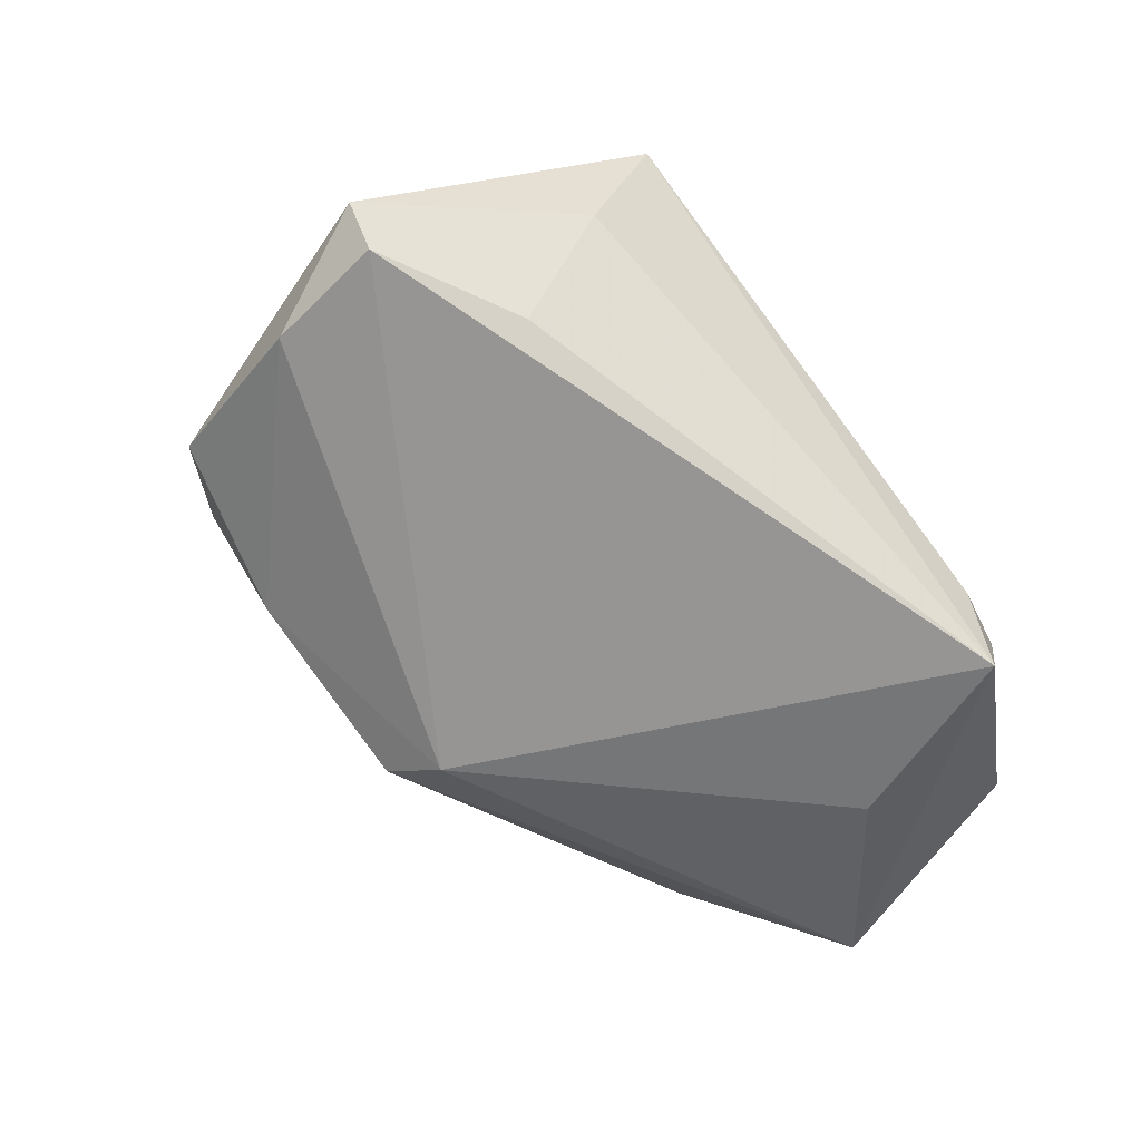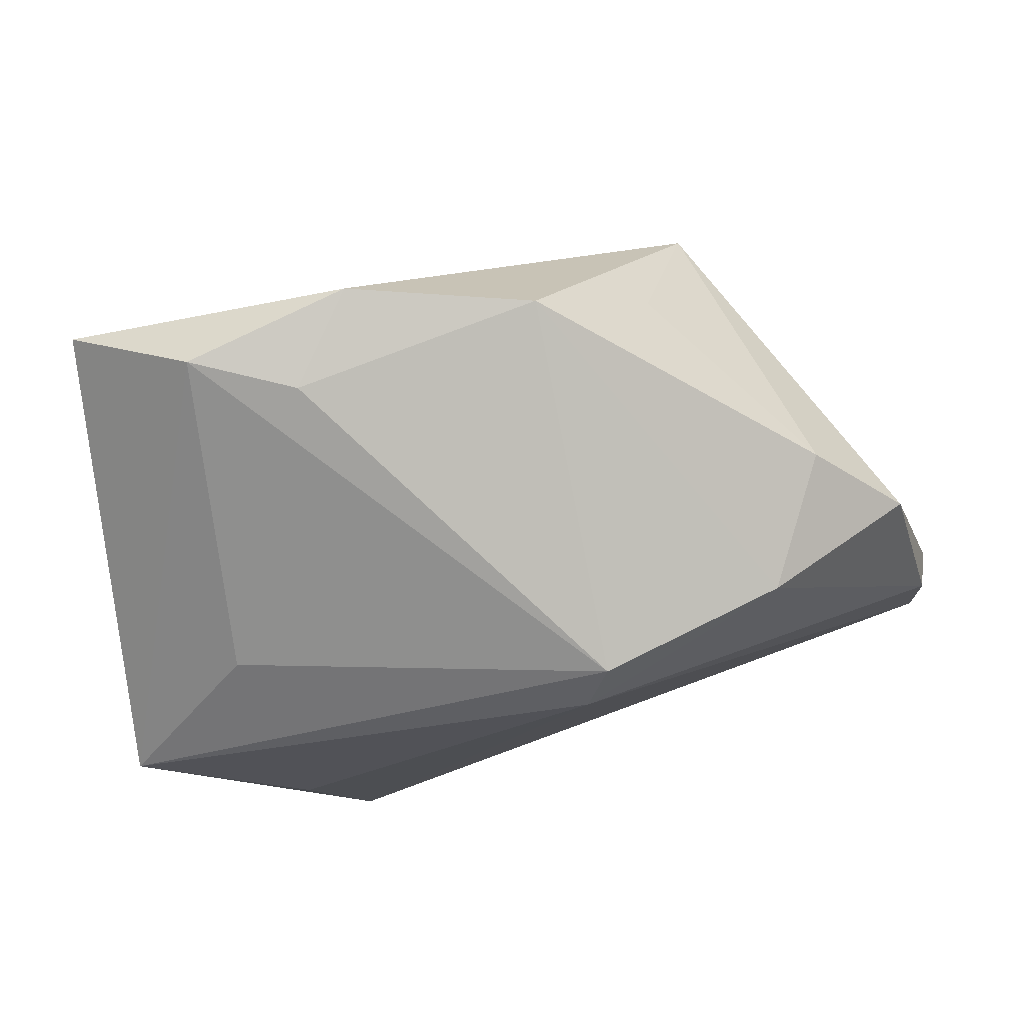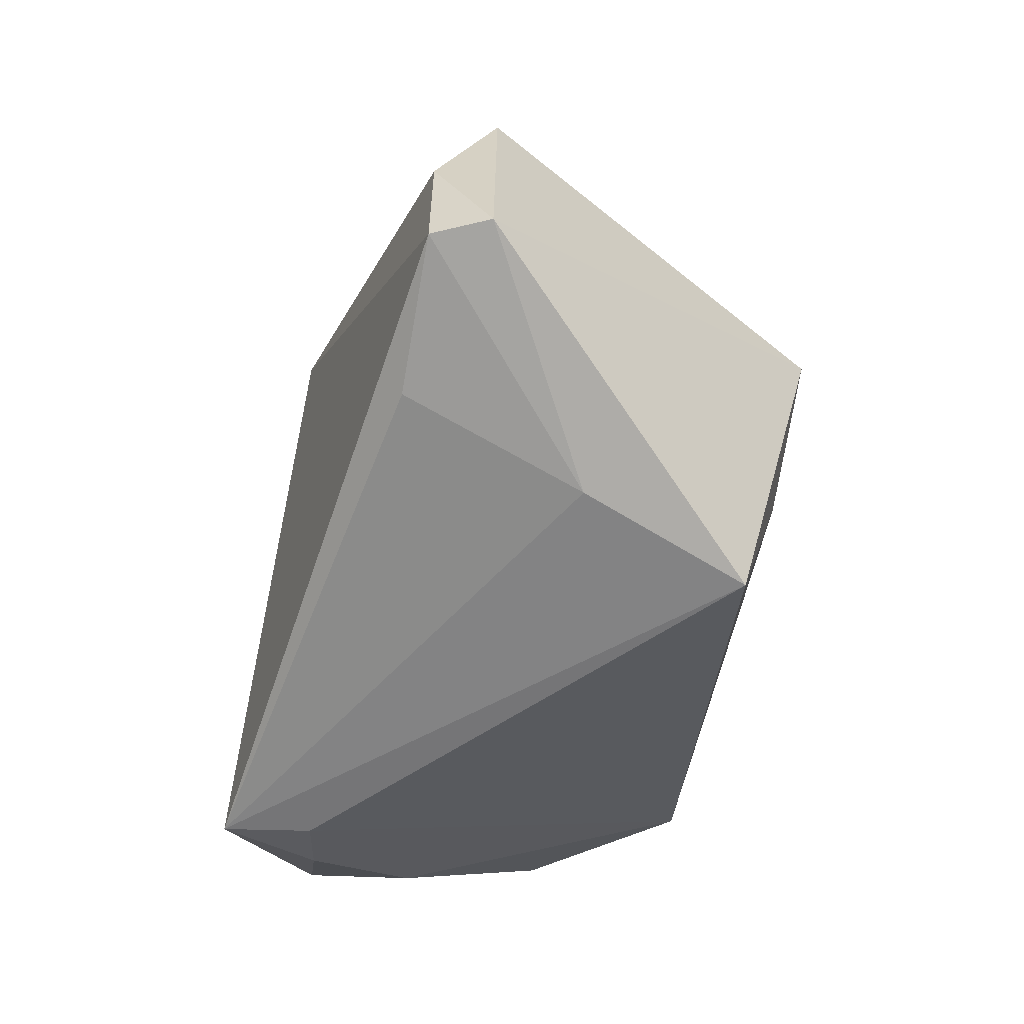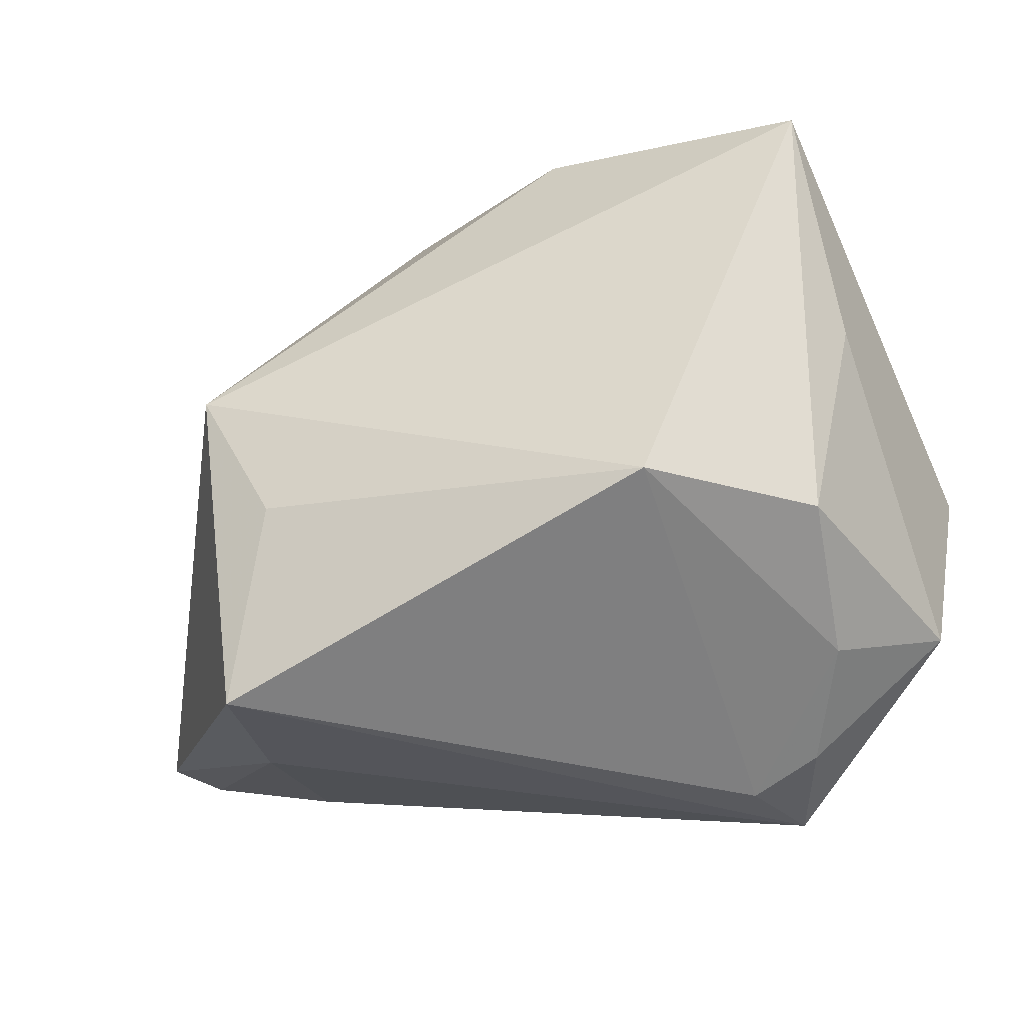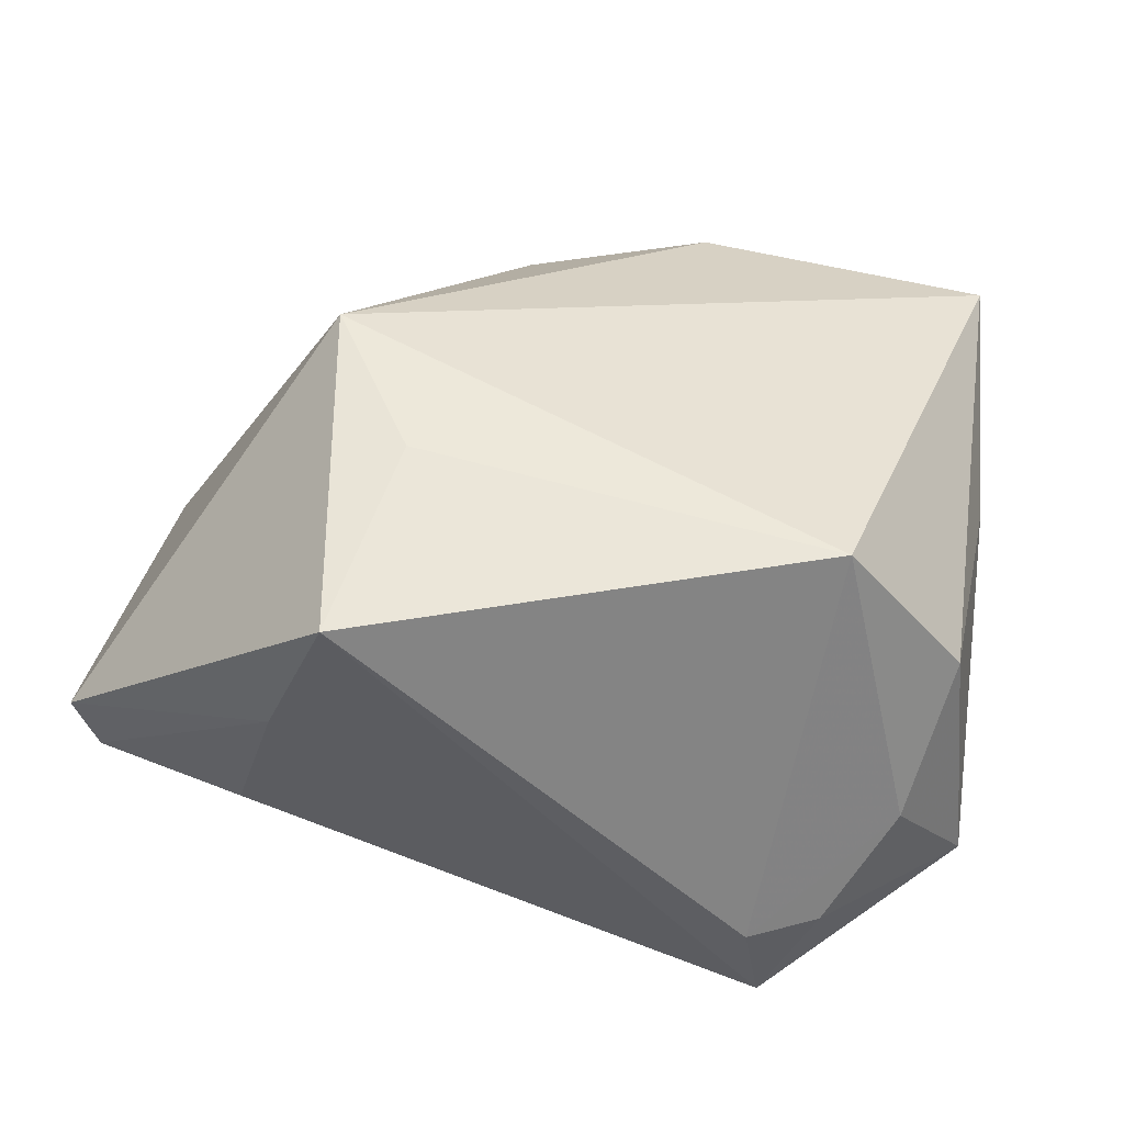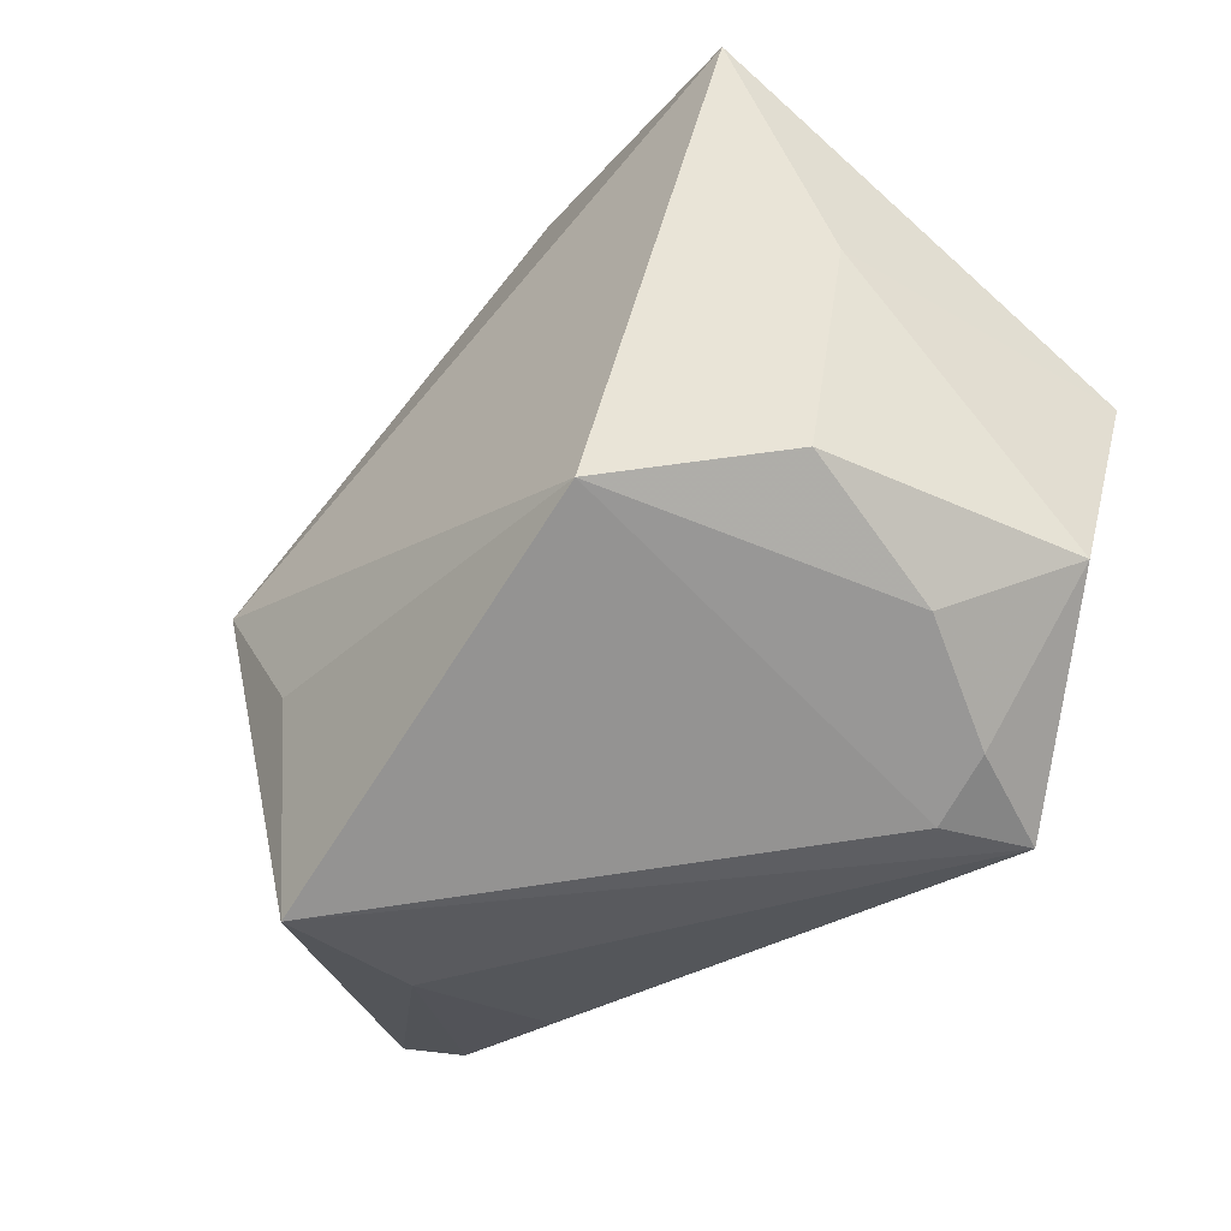
<metadata>
{"format":"obj","ext":"obj","renderer":"f3d","projection":"perspective","resolution":1024,"background":"white","views":[{"elev":-63.2,"azim":-48.2,"up":"+Z"},{"elev":79.1,"azim":164.7,"up":"+Y"},{"elev":-48.8,"azim":-105.8,"up":"+Y"},{"elev":-42.2,"azim":18.5,"up":"+Y"},{"elev":-48.6,"azim":-11.5,"up":"+Y"},{"elev":-49.8,"azim":46.5,"up":"+Y"}]}
</metadata>
<code>
v 0.05277 0.005055 -0.02078
v -0.03841 -0.02192 -0.02335
v -0.02649 0.02439 0.0173
v -0.03566 0.005173 0.02962
v 0.03965 -0.02174 0.01483
v -0.04089 0.02783 -0.007986
v 0.03093 0.04098 0.02039
v 0.03587 0.01929 -0.01323
v 0.02657 -0.03528 -0.03037
v 0.03109 -0.03404 -0.01769
v 0.049 -0.02186 -0.01492
v 0.02246 -0.03653 -0.01992
v -0.005391 0.02178 -0.02998
v 0.04596 0.005968 0.01488
v 0.03738 -0.029 -0.003699
v -0.05604 -0.01503 -0.02492
v -0.03182 0.02528 -0.02255
v -0.02666 -0.0136 0.02713
v -0.01127 0.04091 0.01674
v -0.008411 0.02792 -0.02725
v 0.01052 0.04229 0.02385
v 0.04465 0.03188 0.02962
v 0.02236 -0.02345 0.02962
v 0.03329 -0.01171 -0.02827
v 0.01893 0.04081 0.01383
v -0.03339 -0.03653 0.01909
v -0.05095 0.02005 -0.01566
v -0.03688 -0.03057 -0.001259
v -0.05518 -0.000471 -0.02444
v -0.06007 -0.01523 -0.01849
f 22 4 23
f 9 1 11
f 26 4 30
f 30 29 16
f 30 4 27
f 27 29 30
f 11 1 14
f 14 1 22
f 18 4 26
f 26 23 18
f 18 23 4
f 27 4 6
f 20 19 25
f 28 9 26
f 26 30 28
f 28 30 16
f 10 9 11
f 13 9 16
f 16 29 13
f 20 1 13
f 17 29 27
f 27 6 17
f 20 13 17
f 17 13 29
f 17 19 20
f 17 6 19
f 4 19 3
f 3 6 4
f 19 6 3
f 21 25 19
f 21 4 22
f 21 19 4
f 8 1 20
f 16 9 2
f 2 28 16
f 9 28 2
f 11 14 5
f 22 23 5
f 5 14 22
f 26 9 12
f 9 10 12
f 12 23 26
f 1 9 24
f 24 13 1
f 9 13 24
f 20 25 7
f 7 8 20
f 7 21 22
f 25 21 7
f 22 1 7
f 1 8 7
f 15 5 23
f 23 12 15
f 15 12 10
f 15 10 11
f 11 5 15

</code>
